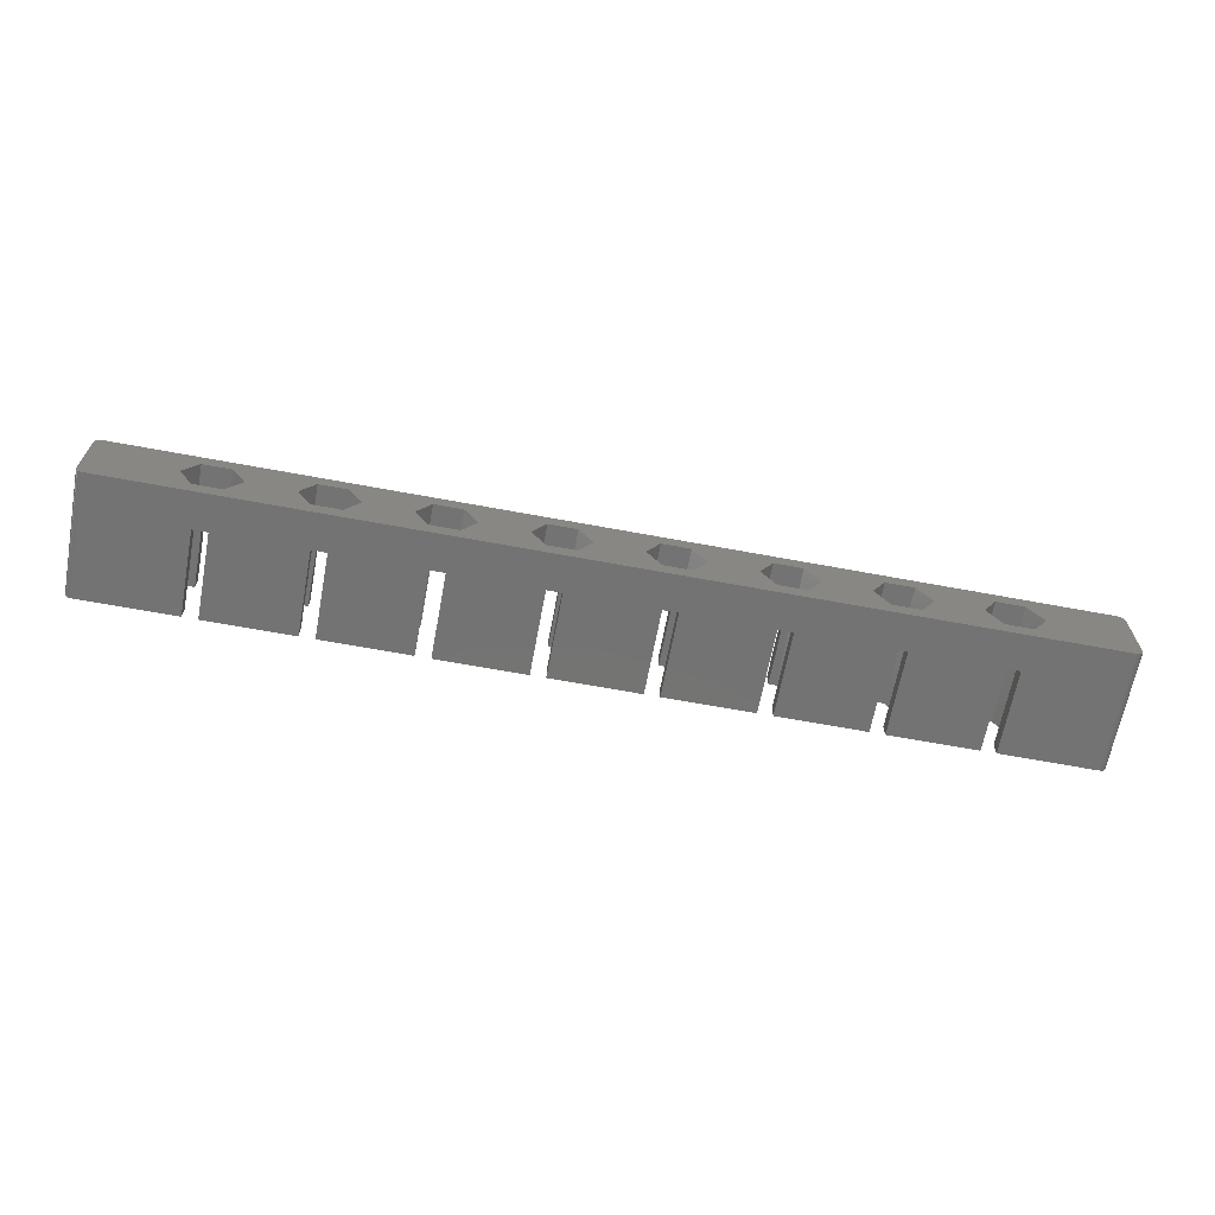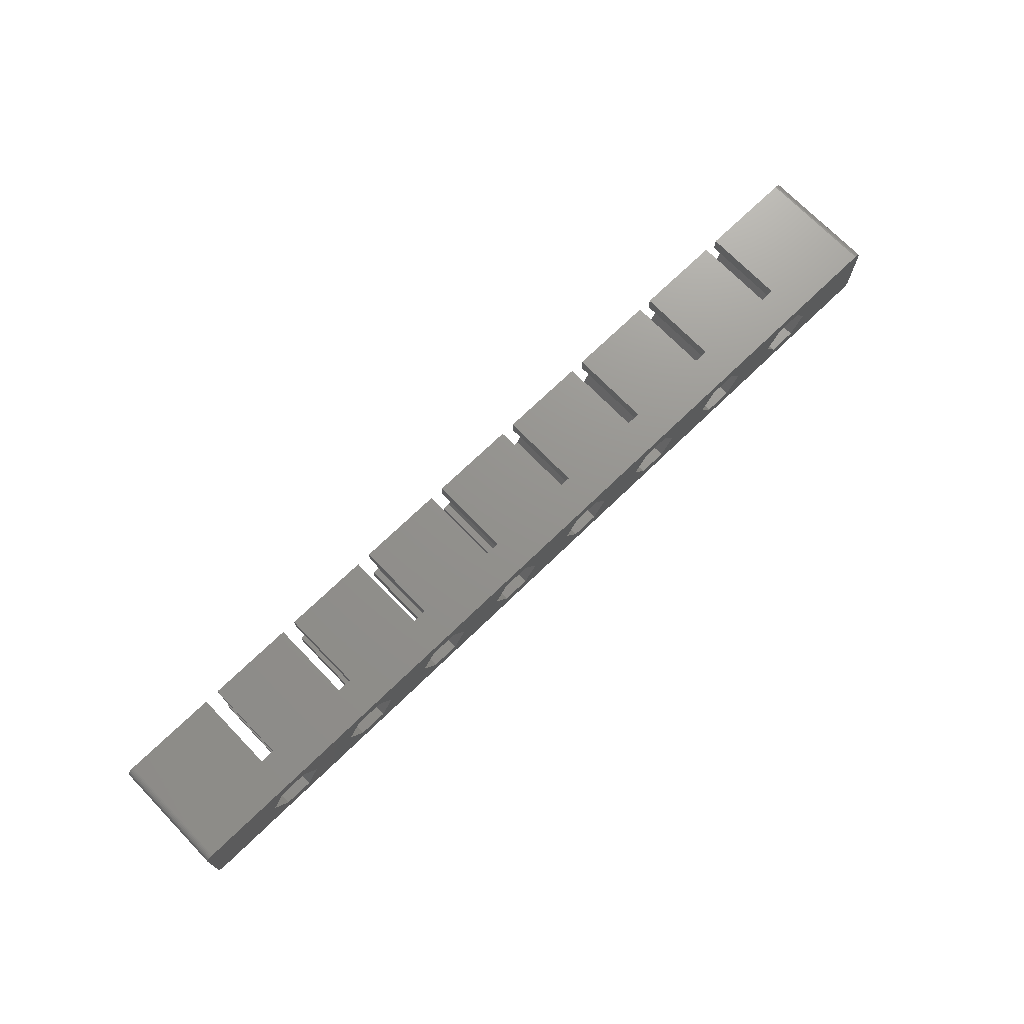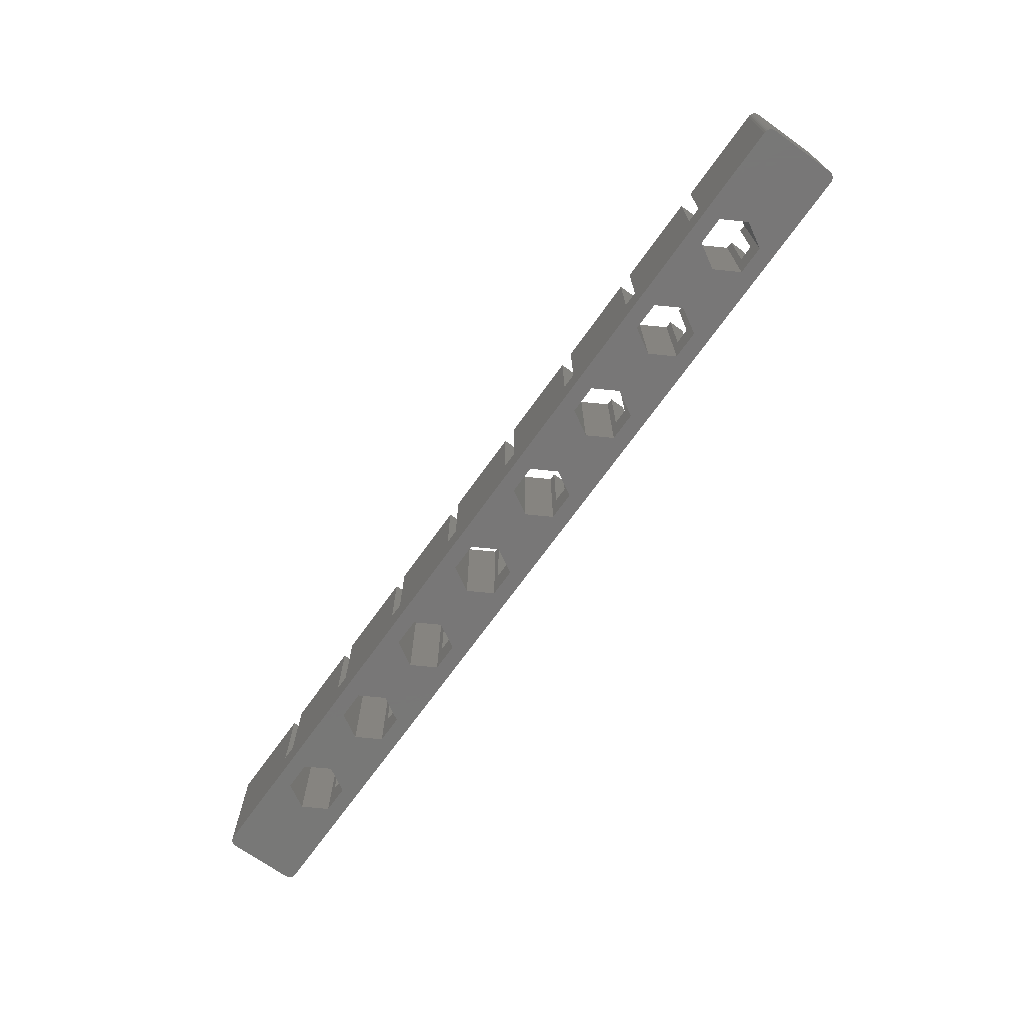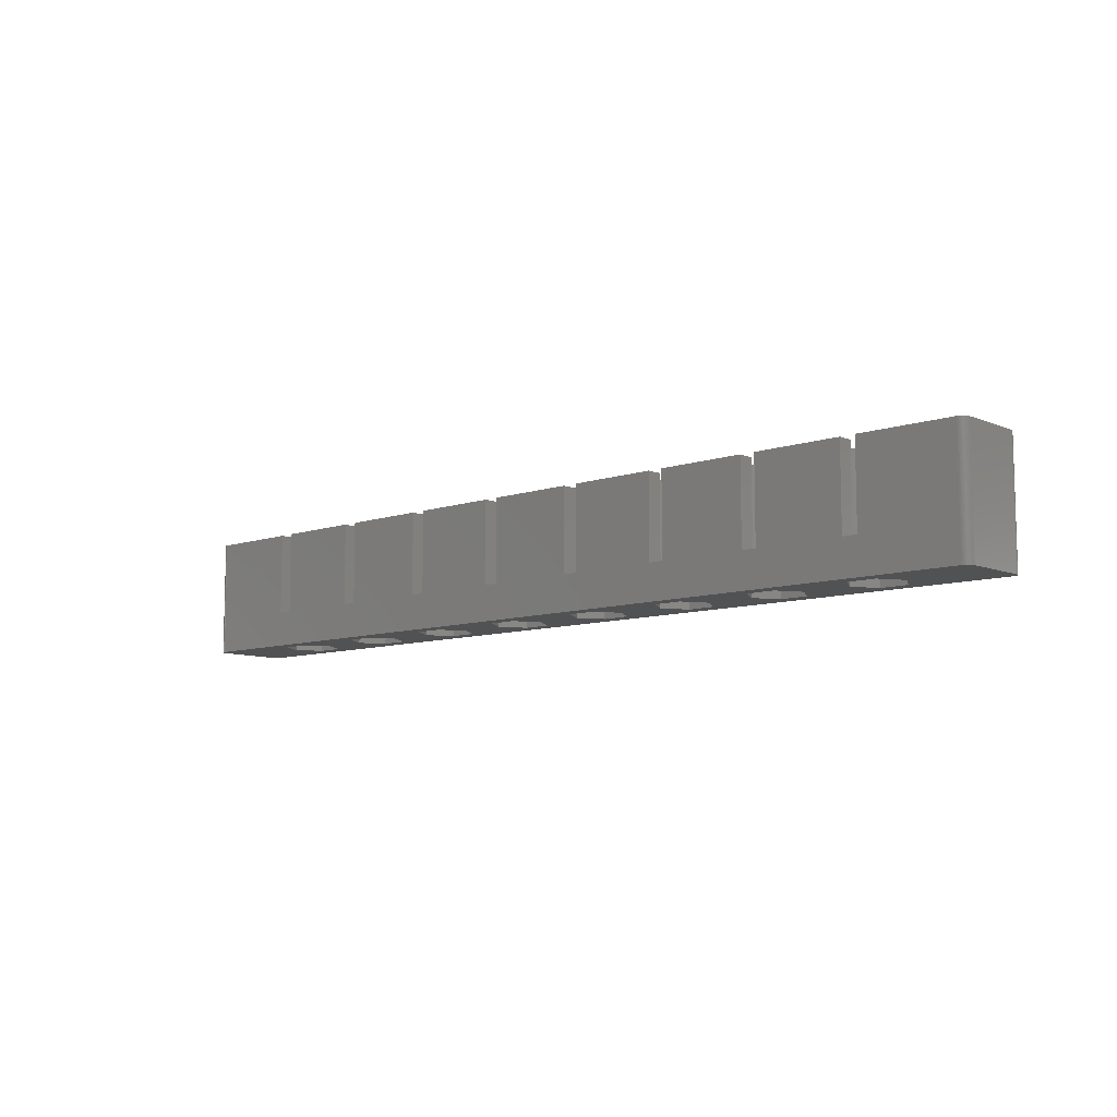
<metadata>
{"format":"stl","ext":"stl","renderer":"f3d","projection":"perspective","resolution":1024,"background":"white","views":[{"elev":-65.7,"azim":169.4,"up":"+Y"},{"elev":71.5,"azim":135.9,"up":"+Y"},{"elev":-70.2,"azim":-125.6,"up":"+Z"},{"elev":-9.0,"azim":-137.4,"up":"+Z"}]}
</metadata>
<code>
# stl→obj: 296 verts, 620 faces
v 17.61 4.381 0
v 15.72 7.656 16
v 15.72 7.656 0
v 17.61 4.381 16
v 10.05 4.381 16
v 11.94 7.656 0
v 11.94 7.656 16
v 10.05 4.381 0
v 12.83 7.656 4.75
v 12.83 7.656 16
v 14.83 7.656 4.75
v 14.83 7.656 16
v 124.5 9.762 16
v 125.5 8.762 16
v 125.4 8.958 16
v 114.4 4.381 16
v 125.4 9.145 16
v 125.5 0 16
v 125.3 9.318 16
v 124.5 -1 16
v 125.4 -0.1951 16
v 125.2 9.47 16
v 125.4 -0.3827 16
v 125 9.594 16
v 125.3 -0.5556 16
v 124.8 9.686 16
v 125.2 -0.7071 16
v 124.7 9.743 16
v 125 -0.8315 16
v 124.8 -0.9239 16
v 124.7 -0.9808 16
v 112.5 7.656 16
v 111.6 9.762 16
v 111.6 7.656 16
v 112.5 1.106 16
v 111.6 -1 16
v 111.6 1.106 16
v 12.83 9.762 16
v 0 9.762 16
v 11.94 1.106 16
v 12.83 -1 16
v 12.83 1.106 16
v 0 -1 16
v -1 8.762 16
v -0.1951 9.743 16
v -1 0 16
v -0.3827 9.686 16
v -0.5556 9.594 16
v -0.1951 -0.9808 16
v -0.7071 9.47 16
v -0.3827 -0.9239 16
v -0.8315 9.318 16
v -0.5556 -0.8315 16
v -0.9239 9.145 16
v -0.7071 -0.7071 16
v -0.9808 8.958 16
v -0.8315 -0.5556 16
v -0.9239 -0.3827 16
v -0.9808 -0.1951 16
v 109.6 9.762 16
v 108.7 7.656 16
v 109.6 7.656 16
v 98.69 7.656 16
v 106.9 4.381 16
v 100.6 4.381 16
v 97.8 9.762 16
v 97.8 7.656 16
v 108.7 1.106 16
v 109.6 -1 16
v 109.6 1.106 16
v 98.69 1.106 16
v 97.8 -1 16
v 97.8 1.106 16
v 95.8 9.762 16
v 94.91 7.656 16
v 95.8 7.656 16
v 84.87 7.656 16
v 93.02 4.381 16
v 86.76 4.381 16
v 83.97 9.762 16
v 83.97 7.656 16
v 94.91 1.106 16
v 95.8 -1 16
v 95.8 1.106 16
v 84.87 1.106 16
v 83.97 -1 16
v 83.97 1.106 16
v 81.97 9.762 16
v 81.08 7.656 16
v 81.97 7.656 16
v 71.04 7.656 16
v 79.19 4.381 16
v 72.93 4.381 16
v 70.15 9.762 16
v 70.15 7.656 16
v 81.08 1.106 16
v 81.97 -1 16
v 81.97 1.106 16
v 71.04 1.106 16
v 70.15 -1 16
v 70.15 1.106 16
v 68.15 9.762 16
v 67.25 7.656 16
v 68.15 7.656 16
v 57.21 7.656 16
v 65.36 4.381 16
v 59.1 4.381 16
v 56.32 9.762 16
v 56.32 7.656 16
v 67.25 1.106 16
v 68.15 -1 16
v 68.15 1.106 16
v 57.21 1.106 16
v 56.32 -1 16
v 56.32 1.106 16
v 54.32 9.762 16
v 53.43 7.656 16
v 54.32 7.656 16
v 43.38 7.656 16
v 51.53 4.381 16
v 45.27 4.381 16
v 42.49 9.762 16
v 42.49 7.656 16
v 53.43 1.106 16
v 54.32 -1 16
v 54.32 1.106 16
v 43.38 1.106 16
v 42.49 -1 16
v 42.49 1.106 16
v 40.49 9.762 16
v 39.6 7.656 16
v 40.49 7.656 16
v 29.55 7.656 16
v 37.71 4.381 16
v 31.44 4.381 16
v 28.66 9.762 16
v 28.66 7.656 16
v 39.6 1.106 16
v 40.49 -1 16
v 40.49 1.106 16
v 29.55 1.106 16
v 28.66 -1 16
v 28.66 1.106 16
v 26.66 9.762 16
v 25.77 7.656 16
v 26.66 7.656 16
v 23.88 4.381 16
v 14.83 9.762 16
v 25.77 1.106 16
v 26.66 -1 16
v 26.66 1.106 16
v 15.72 1.106 16
v 14.83 -1 16
v 14.83 1.106 16
v 11.94 1.106 0
v 124.5 -1 0
v 125.5 0 0
v 125.4 -0.1951 0
v 114.4 4.381 0
v 125.4 -0.3827 0
v 125.5 8.762 0
v 125.3 -0.5556 0
v 124.5 9.762 0
v 125.4 8.958 0
v 125.2 -0.7071 0
v 125.4 9.145 0
v 125 -0.8315 0
v 125.3 9.318 0
v 124.8 -0.9239 0
v 125.2 9.47 0
v 124.7 -0.9808 0
v 125 9.594 0
v 124.8 9.686 0
v 124.7 9.743 0
v 112.5 1.106 0
v 108.7 1.106 0
v 100.6 4.381 0
v 106.9 4.381 0
v 98.69 1.106 0
v 94.91 1.106 0
v 86.76 4.381 0
v 93.02 4.381 0
v 84.87 1.106 0
v 81.08 1.106 0
v 72.93 4.381 0
v 79.19 4.381 0
v 71.04 1.106 0
v 67.25 1.106 0
v 59.1 4.381 0
v 65.36 4.381 0
v 57.21 1.106 0
v 53.43 1.106 0
v 45.27 4.381 0
v 51.53 4.381 0
v 43.38 1.106 0
v 0 -1 0
v 39.6 1.106 0
v 31.44 4.381 0
v 37.71 4.381 0
v 29.55 1.106 0
v 25.77 1.106 0
v 23.88 4.381 0
v 15.72 1.106 0
v 112.5 7.656 0
v 108.7 7.656 0
v 98.69 7.656 0
v 94.91 7.656 0
v 84.87 7.656 0
v 81.08 7.656 0
v 71.04 7.656 0
v 67.25 7.656 0
v 57.21 7.656 0
v 53.43 7.656 0
v 43.38 7.656 0
v 0 9.762 0
v 39.6 7.656 0
v 29.55 7.656 0
v 25.77 7.656 0
v -1 0 0
v -0.1951 -0.9808 0
v -1 8.762 0
v -0.3827 -0.9239 0
v -0.5556 -0.8315 0
v -0.1951 9.743 0
v -0.7071 -0.7071 0
v -0.3827 9.686 0
v -0.8315 -0.5556 0
v -0.5556 9.594 0
v -0.9239 -0.3827 0
v -0.7071 9.47 0
v -0.9808 -0.1951 0
v -0.8315 9.318 0
v -0.9239 9.145 0
v -0.9808 8.958 0
v 14.83 1.106 4.75
v 12.83 1.106 4.75
v 12.83 9.762 4.75
v 12.83 -1 4.75
v 14.83 9.762 4.75
v 14.83 -1 4.75
v 26.66 7.656 4.75
v 28.66 7.656 4.75
v 28.66 1.106 4.75
v 26.66 1.106 4.75
v 26.66 9.762 4.75
v 26.66 -1 4.75
v 28.66 9.762 4.75
v 28.66 -1 4.75
v 40.49 7.656 4.75
v 42.49 7.656 4.75
v 42.49 1.106 4.75
v 40.49 1.106 4.75
v 40.49 9.762 4.75
v 42.49 9.762 4.75
v 42.49 -1 4.75
v 40.49 -1 4.75
v 54.32 7.656 4.75
v 56.32 7.656 4.75
v 56.32 1.106 4.75
v 54.32 1.106 4.75
v 54.32 9.762 4.75
v 56.32 9.762 4.75
v 56.32 -1 4.75
v 54.32 -1 4.75
v 68.15 7.656 4.75
v 70.15 7.656 4.75
v 70.15 1.106 4.75
v 68.15 1.106 4.75
v 68.15 9.762 4.75
v 70.15 9.762 4.75
v 70.15 -1 4.75
v 68.15 -1 4.75
v 81.97 7.656 4.75
v 83.97 7.656 4.75
v 83.97 1.106 4.75
v 81.97 1.106 4.75
v 81.97 9.762 4.75
v 81.97 -1 4.75
v 83.97 9.762 4.75
v 83.97 -1 4.75
v 95.8 7.656 4.75
v 97.8 7.656 4.75
v 97.8 1.106 4.75
v 95.8 1.106 4.75
v 95.8 9.762 4.75
v 97.8 9.762 4.75
v 97.8 -1 4.75
v 95.8 -1 4.75
v 109.6 7.656 4.75
v 111.6 7.656 4.75
v 111.6 1.106 4.75
v 109.6 1.106 4.75
v 109.6 9.762 4.75
v 109.6 -1 4.75
v 111.6 9.762 4.75
v 111.6 -1 4.75
f 1 2 3
f 2 1 4
f 5 6 7
f 6 5 8
f 7 9 10
f 9 6 11
f 6 9 7
f 11 2 12
f 11 3 2
f 3 11 6
f 13 14 15
f 16 14 13
f 13 15 17
f 14 16 18
f 13 17 19
f 18 20 21
f 13 19 22
f 21 20 23
f 13 22 24
f 23 20 25
f 13 24 26
f 25 20 27
f 13 26 28
f 27 20 29
f 29 20 30
f 30 20 31
f 18 16 20
f 13 32 16
f 33 32 13
f 32 33 34
f 35 20 16
f 36 35 37
f 35 36 20
f 38 7 10
f 39 7 38
f 7 39 5
f 40 41 42
f 43 40 5
f 44 5 39
f 40 43 41
f 44 39 45
f 46 5 44
f 44 45 47
f 5 46 43
f 44 47 48
f 43 46 49
f 44 48 50
f 49 46 51
f 44 50 52
f 51 46 53
f 44 52 54
f 53 46 55
f 44 54 56
f 55 46 57
f 57 46 58
f 58 46 59
f 60 61 62
f 63 61 60
f 61 63 64
f 64 63 65
f 66 63 60
f 63 66 67
f 68 69 70
f 71 68 64
f 71 64 65
f 68 71 69
f 72 71 73
f 71 72 69
f 74 75 76
f 77 75 74
f 75 77 78
f 78 77 79
f 80 77 74
f 77 80 81
f 82 83 84
f 85 82 78
f 85 78 79
f 82 85 83
f 86 85 87
f 85 86 83
f 88 89 90
f 91 89 88
f 89 91 92
f 92 91 93
f 94 91 88
f 91 94 95
f 96 97 98
f 99 96 92
f 99 92 93
f 96 99 97
f 100 99 101
f 99 100 97
f 102 103 104
f 105 103 102
f 103 105 106
f 106 105 107
f 108 105 102
f 105 108 109
f 110 111 112
f 113 110 106
f 113 106 107
f 110 113 111
f 114 113 115
f 113 114 111
f 116 117 118
f 119 117 116
f 117 119 120
f 120 119 121
f 122 119 116
f 119 122 123
f 124 125 126
f 127 124 120
f 127 120 121
f 124 127 125
f 128 127 129
f 127 128 125
f 130 131 132
f 133 131 130
f 131 133 134
f 134 133 135
f 136 133 130
f 133 136 137
f 138 139 140
f 141 138 134
f 141 134 135
f 138 141 139
f 142 141 143
f 141 142 139
f 144 145 146
f 2 145 144
f 145 2 147
f 147 2 4
f 148 2 144
f 2 148 12
f 149 150 151
f 152 149 147
f 152 147 4
f 149 152 150
f 153 152 154
f 152 153 150
f 40 8 5
f 8 40 155
f 156 157 158
f 159 157 156
f 156 158 160
f 157 159 161
f 156 160 162
f 161 163 164
f 156 162 165
f 164 163 166
f 156 165 167
f 166 163 168
f 156 167 169
f 168 163 170
f 156 169 171
f 170 163 172
f 172 163 173
f 173 163 174
f 161 159 163
f 156 175 159
f 156 176 175
f 176 177 178
f 176 179 177
f 156 179 176
f 156 180 179
f 180 181 182
f 180 183 181
f 156 183 180
f 156 184 183
f 184 185 186
f 184 187 185
f 156 187 184
f 156 188 187
f 188 189 190
f 188 191 189
f 156 191 188
f 156 192 191
f 192 193 194
f 192 195 193
f 196 192 156
f 192 196 195
f 197 198 199
f 197 200 198
f 195 196 197
f 197 196 200
f 201 1 202
f 201 203 1
f 200 196 201
f 201 196 203
f 155 196 8
f 203 196 155
f 204 163 159
f 205 163 204
f 177 205 178
f 206 205 177
f 206 163 205
f 207 163 206
f 181 207 182
f 208 207 181
f 208 163 207
f 209 163 208
f 185 209 186
f 210 209 185
f 210 163 209
f 211 163 210
f 189 211 190
f 212 211 189
f 212 163 211
f 213 163 212
f 193 213 194
f 214 213 193
f 215 213 214
f 215 214 216
f 198 216 199
f 217 216 198
f 215 216 217
f 215 217 218
f 1 218 202
f 3 218 1
f 215 218 3
f 215 3 6
f 219 8 196
f 213 215 163
f 8 215 6
f 219 196 220
f 221 8 219
f 219 220 222
f 8 221 215
f 219 222 223
f 215 221 224
f 219 223 225
f 224 221 226
f 219 225 227
f 226 221 228
f 219 227 229
f 228 221 230
f 219 229 231
f 230 221 232
f 232 221 233
f 233 221 234
f 152 235 154
f 235 203 236
f 203 235 152
f 236 40 42
f 236 155 40
f 155 236 203
f 203 4 1
f 4 203 152
f 10 237 38
f 237 10 9
f 41 236 42
f 236 41 238
f 237 11 239
f 11 237 9
f 236 240 235
f 240 236 238
f 11 148 239
f 148 11 12
f 240 154 235
f 154 240 153
f 198 133 217
f 133 198 135
f 149 202 147
f 202 149 201
f 145 241 146
f 241 218 242
f 218 241 145
f 242 133 137
f 242 217 133
f 217 242 218
f 147 218 145
f 218 147 202
f 200 135 198
f 135 200 141
f 141 243 143
f 243 200 244
f 200 243 141
f 244 149 151
f 244 201 149
f 201 244 200
f 146 245 144
f 245 146 241
f 150 244 151
f 244 150 246
f 245 242 247
f 242 245 241
f 244 248 243
f 248 244 246
f 242 136 247
f 136 242 137
f 248 143 243
f 143 248 142
f 193 119 214
f 119 193 121
f 134 216 131
f 216 134 199
f 131 249 132
f 249 216 250
f 216 249 131
f 250 119 123
f 250 214 119
f 214 250 216
f 195 121 193
f 121 195 127
f 127 251 129
f 251 195 252
f 195 251 127
f 252 138 140
f 252 197 138
f 197 252 195
f 138 199 134
f 199 138 197
f 253 250 254
f 250 253 249
f 252 255 251
f 255 252 256
f 250 122 254
f 122 250 123
f 255 129 251
f 129 255 128
f 132 253 130
f 253 132 249
f 139 252 140
f 252 139 256
f 189 105 212
f 105 189 107
f 120 213 117
f 213 120 194
f 117 257 118
f 257 213 258
f 213 257 117
f 258 105 109
f 258 212 105
f 212 258 213
f 113 259 115
f 259 191 260
f 191 259 113
f 260 124 126
f 260 192 124
f 192 260 191
f 124 194 120
f 194 124 192
f 191 107 189
f 107 191 113
f 261 258 262
f 258 261 257
f 260 263 259
f 263 260 264
f 258 108 262
f 108 258 109
f 263 115 259
f 115 263 114
f 118 261 116
f 261 118 257
f 125 260 126
f 260 125 264
f 185 91 210
f 91 185 93
f 106 211 103
f 211 106 190
f 103 265 104
f 265 211 266
f 211 265 103
f 266 91 95
f 266 210 91
f 210 266 211
f 187 93 185
f 93 187 99
f 99 267 101
f 267 187 268
f 187 267 99
f 268 110 112
f 268 188 110
f 188 268 187
f 110 190 106
f 190 110 188
f 269 266 270
f 266 269 265
f 268 271 267
f 271 268 272
f 266 94 270
f 94 266 95
f 271 101 267
f 101 271 100
f 104 269 102
f 269 104 265
f 111 268 112
f 268 111 272
f 181 77 208
f 77 181 79
f 92 209 89
f 209 92 186
f 89 273 90
f 273 209 274
f 209 273 89
f 274 77 81
f 274 208 77
f 208 274 209
f 183 79 181
f 79 183 85
f 85 275 87
f 275 183 276
f 183 275 85
f 276 96 98
f 276 184 96
f 184 276 183
f 96 186 92
f 186 96 184
f 90 277 88
f 277 90 273
f 97 276 98
f 276 97 278
f 277 274 279
f 274 277 273
f 276 280 275
f 280 276 278
f 274 80 279
f 80 274 81
f 280 87 275
f 87 280 86
f 177 63 206
f 63 177 65
f 78 207 75
f 207 78 182
f 75 281 76
f 281 207 282
f 207 281 75
f 282 63 67
f 282 206 63
f 206 282 207
f 179 65 177
f 65 179 71
f 71 283 73
f 283 179 284
f 179 283 71
f 284 82 84
f 284 180 82
f 180 284 179
f 82 182 78
f 182 82 180
f 285 282 286
f 282 285 281
f 284 287 283
f 287 284 288
f 282 66 286
f 66 282 67
f 287 73 283
f 73 287 72
f 76 285 74
f 285 76 281
f 83 284 84
f 284 83 288
f 159 32 204
f 32 159 16
f 64 205 61
f 205 64 178
f 61 289 62
f 289 205 290
f 205 289 61
f 290 32 34
f 290 204 32
f 204 290 205
f 175 16 159
f 16 175 35
f 35 291 37
f 291 175 292
f 175 291 35
f 292 68 70
f 292 176 68
f 176 292 175
f 68 178 64
f 178 68 176
f 62 293 60
f 293 62 289
f 69 292 70
f 292 69 294
f 293 290 295
f 290 293 289
f 292 296 291
f 296 292 294
f 290 33 295
f 33 290 34
f 296 37 291
f 37 296 36
f 18 161 14
f 161 18 157
f 21 157 18
f 157 21 158
f 43 238 41
f 196 240 238
f 240 196 246
f 246 196 248
f 248 196 256
f 256 196 255
f 255 196 264
f 264 196 263
f 263 196 272
f 156 272 196
f 272 156 271
f 271 156 278
f 278 156 280
f 280 156 288
f 288 156 287
f 287 156 294
f 196 238 43
f 240 150 153
f 150 240 246
f 248 139 142
f 139 248 256
f 255 125 128
f 125 255 264
f 263 111 114
f 111 263 272
f 271 97 100
f 97 271 278
f 280 83 86
f 83 280 288
f 287 69 72
f 69 287 294
f 296 20 36
f 296 156 20
f 294 156 296
f 13 295 33
f 163 293 295
f 293 163 286
f 286 163 285
f 285 163 279
f 279 163 277
f 277 163 270
f 270 163 269
f 269 163 262
f 215 262 163
f 262 215 261
f 261 215 254
f 254 215 253
f 253 215 247
f 247 215 245
f 245 215 239
f 163 295 13
f 293 66 60
f 66 293 286
f 285 80 74
f 80 285 279
f 277 94 88
f 94 277 270
f 269 108 102
f 108 269 262
f 261 122 116
f 122 261 254
f 253 136 130
f 136 253 247
f 245 148 144
f 148 245 239
f 237 39 38
f 237 215 39
f 239 215 237
f 27 162 25
f 162 27 165
f 219 44 221
f 44 219 46
f 174 13 28
f 13 174 163
f 14 164 15
f 164 14 161
f 23 158 21
f 158 23 160
f 169 29 30
f 29 169 167
f 167 27 29
f 27 167 165
f 225 53 55
f 53 225 223
f 222 49 51
f 49 222 220
f 225 57 227
f 57 225 55
f 231 46 219
f 46 231 59
f 25 160 23
f 160 25 162
f 171 30 31
f 30 171 169
f 156 31 20
f 31 156 171
f 227 58 229
f 58 227 57
f 223 51 53
f 51 223 222
f 220 43 49
f 43 220 196
f 221 56 234
f 56 221 44
f 233 52 232
f 52 233 54
f 229 59 231
f 59 229 58
f 19 170 22
f 170 19 168
f 17 168 19
f 168 17 166
f 170 24 22
f 24 170 172
f 234 54 233
f 54 234 56
f 232 50 230
f 50 232 52
f 228 50 48
f 50 228 230
f 226 48 47
f 48 226 228
f 173 28 26
f 28 173 174
f 172 26 24
f 26 172 173
f 224 47 45
f 47 224 226
f 215 45 39
f 45 215 224
f 15 166 17
f 166 15 164

</code>
